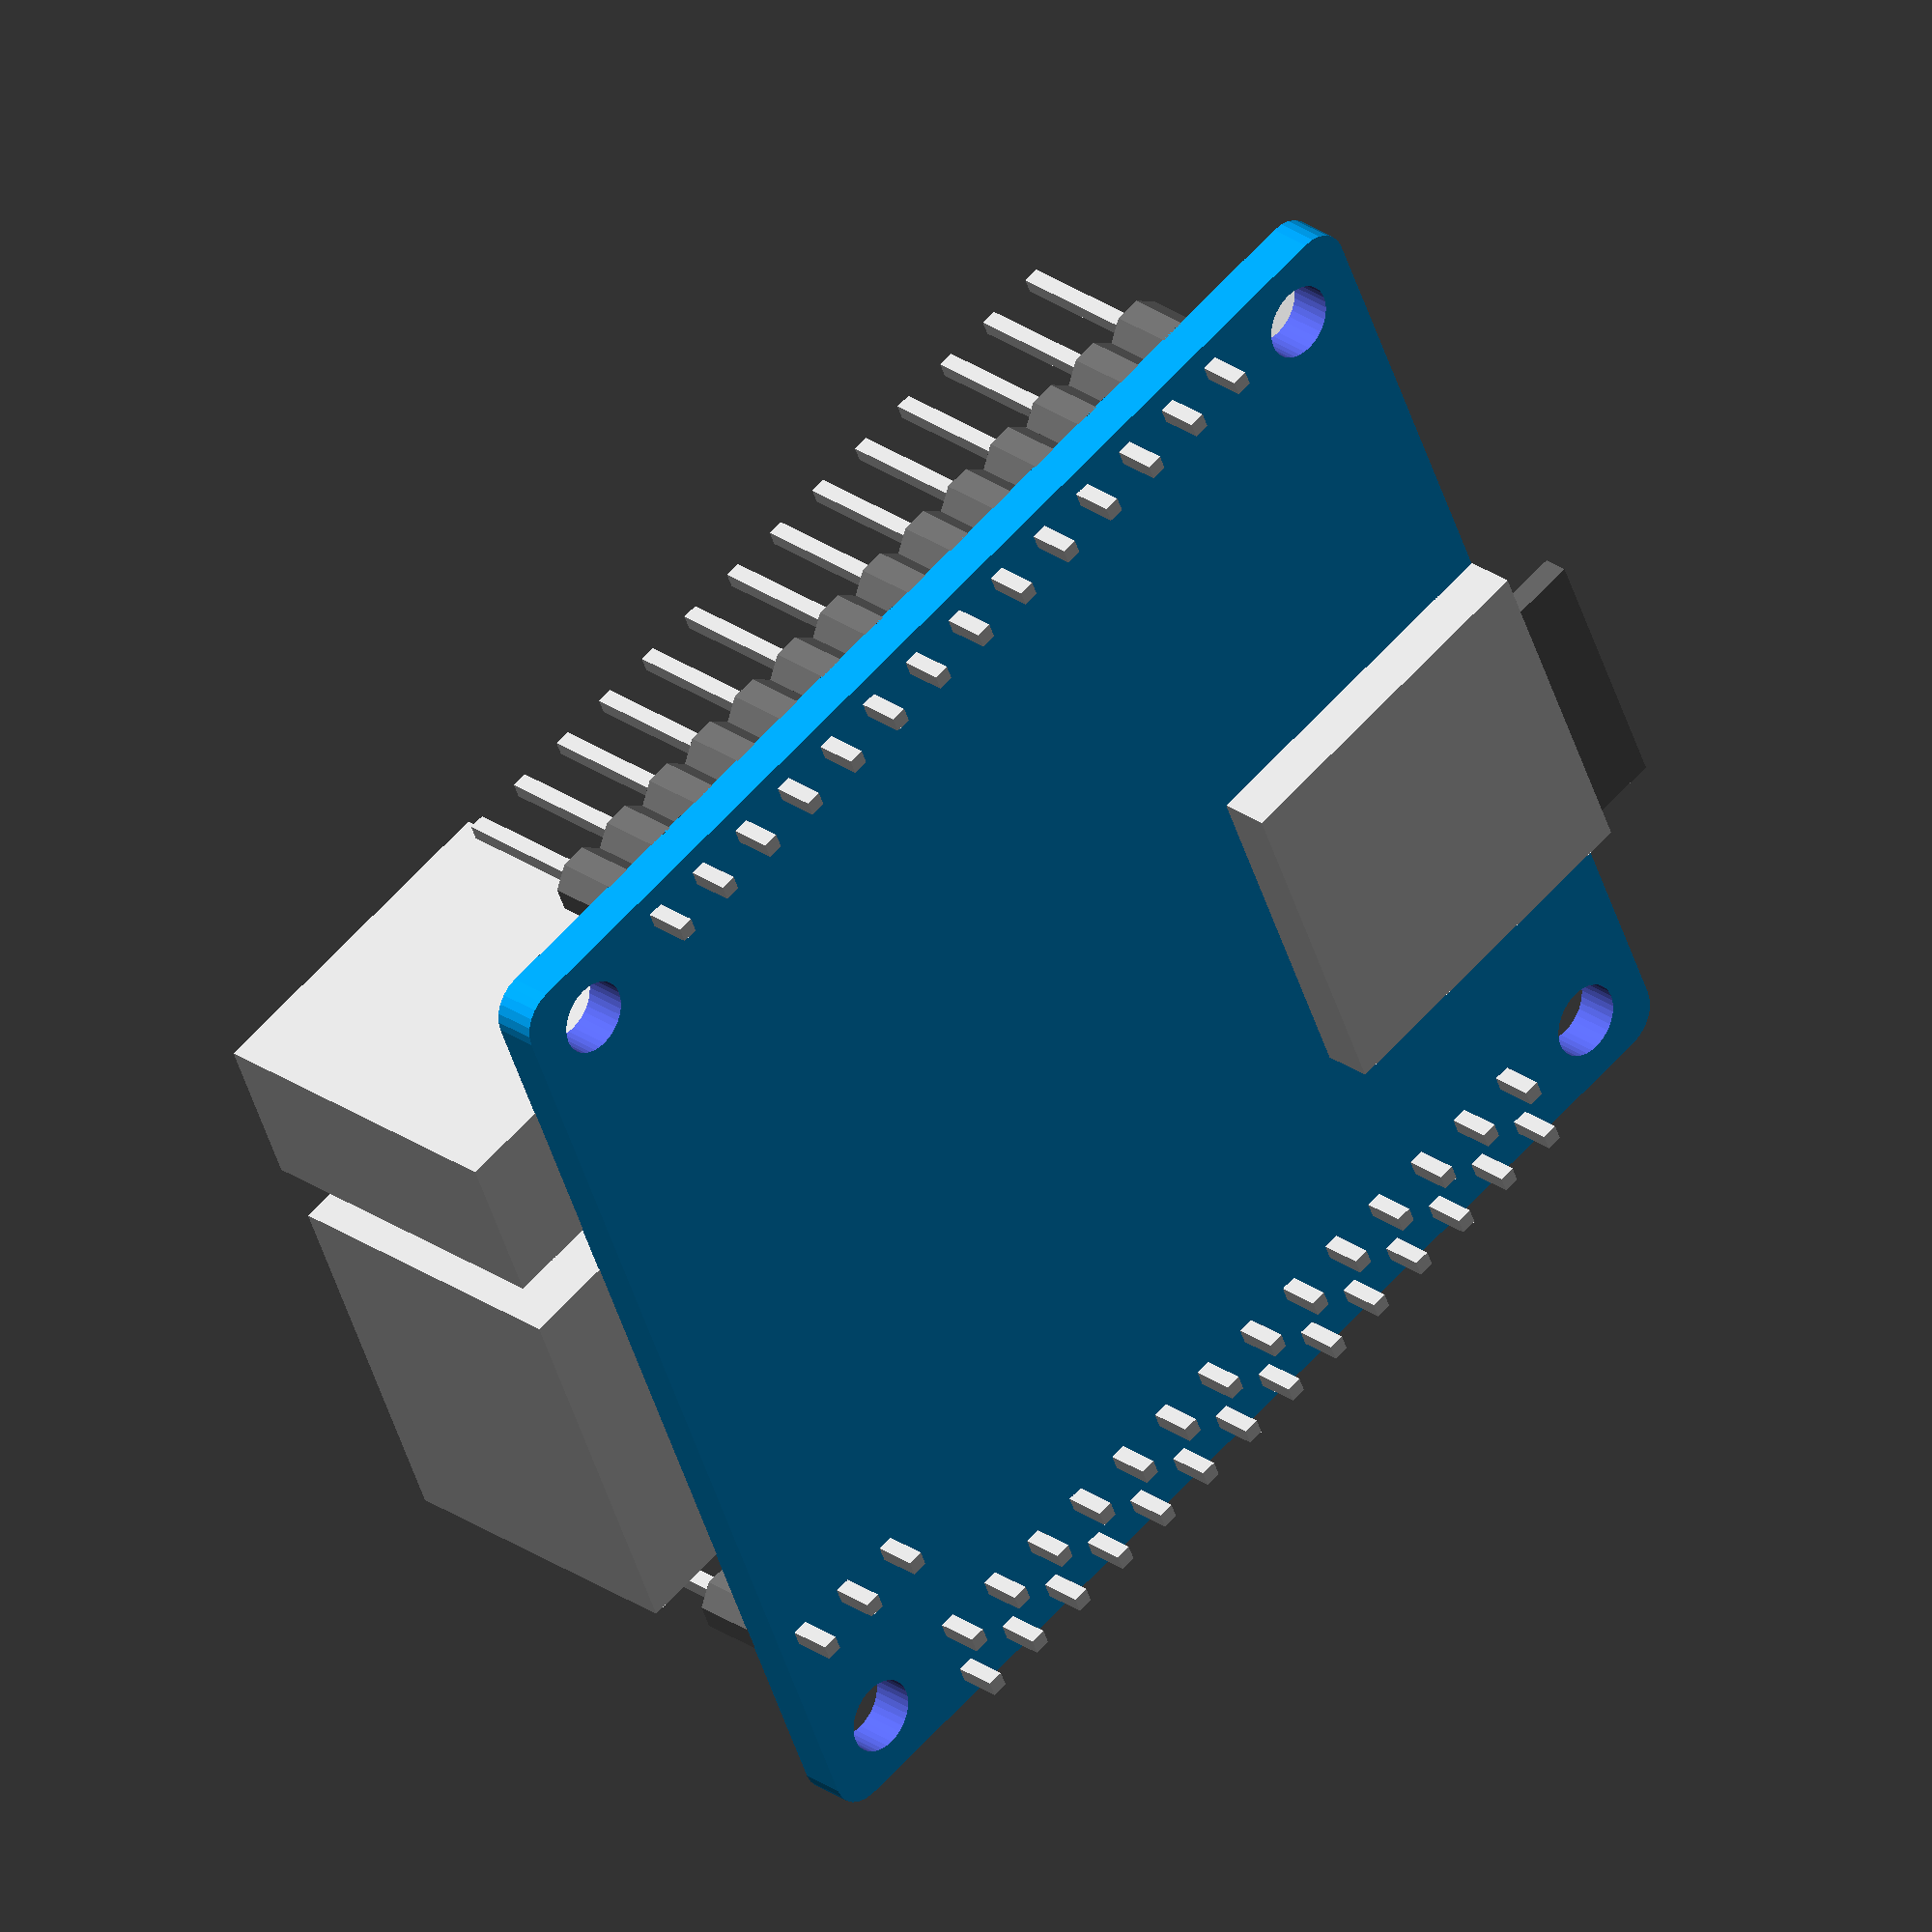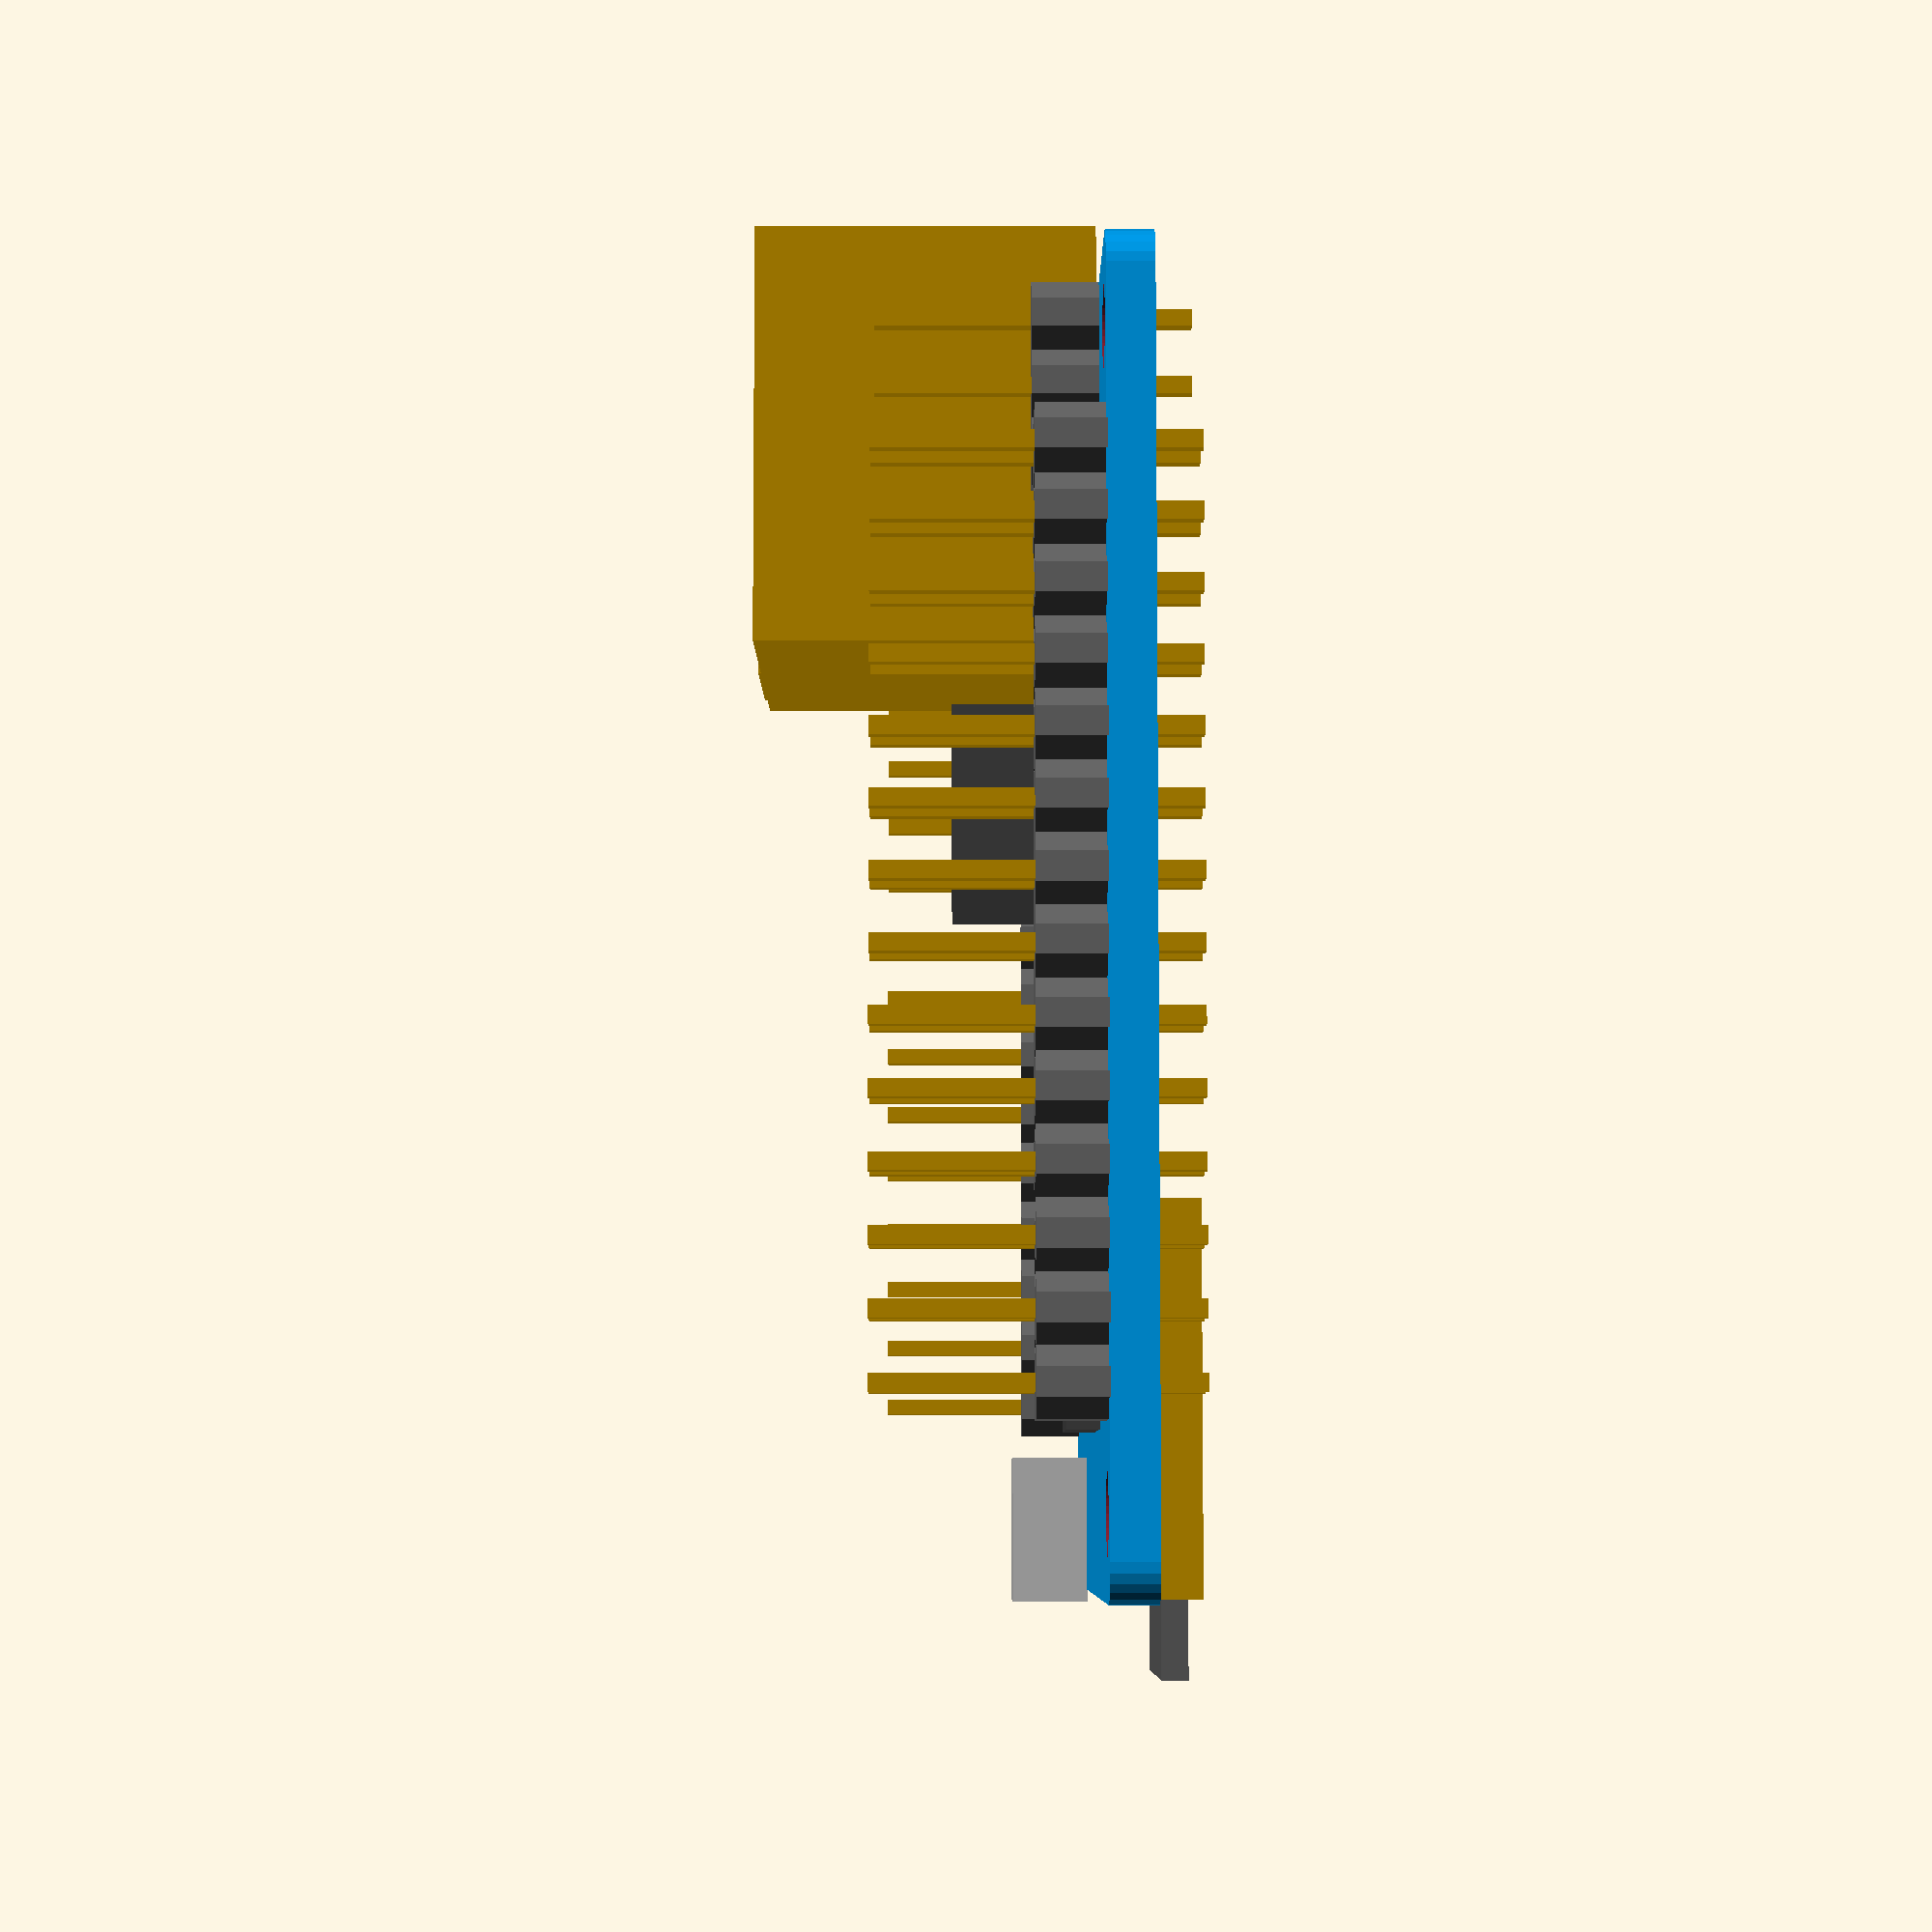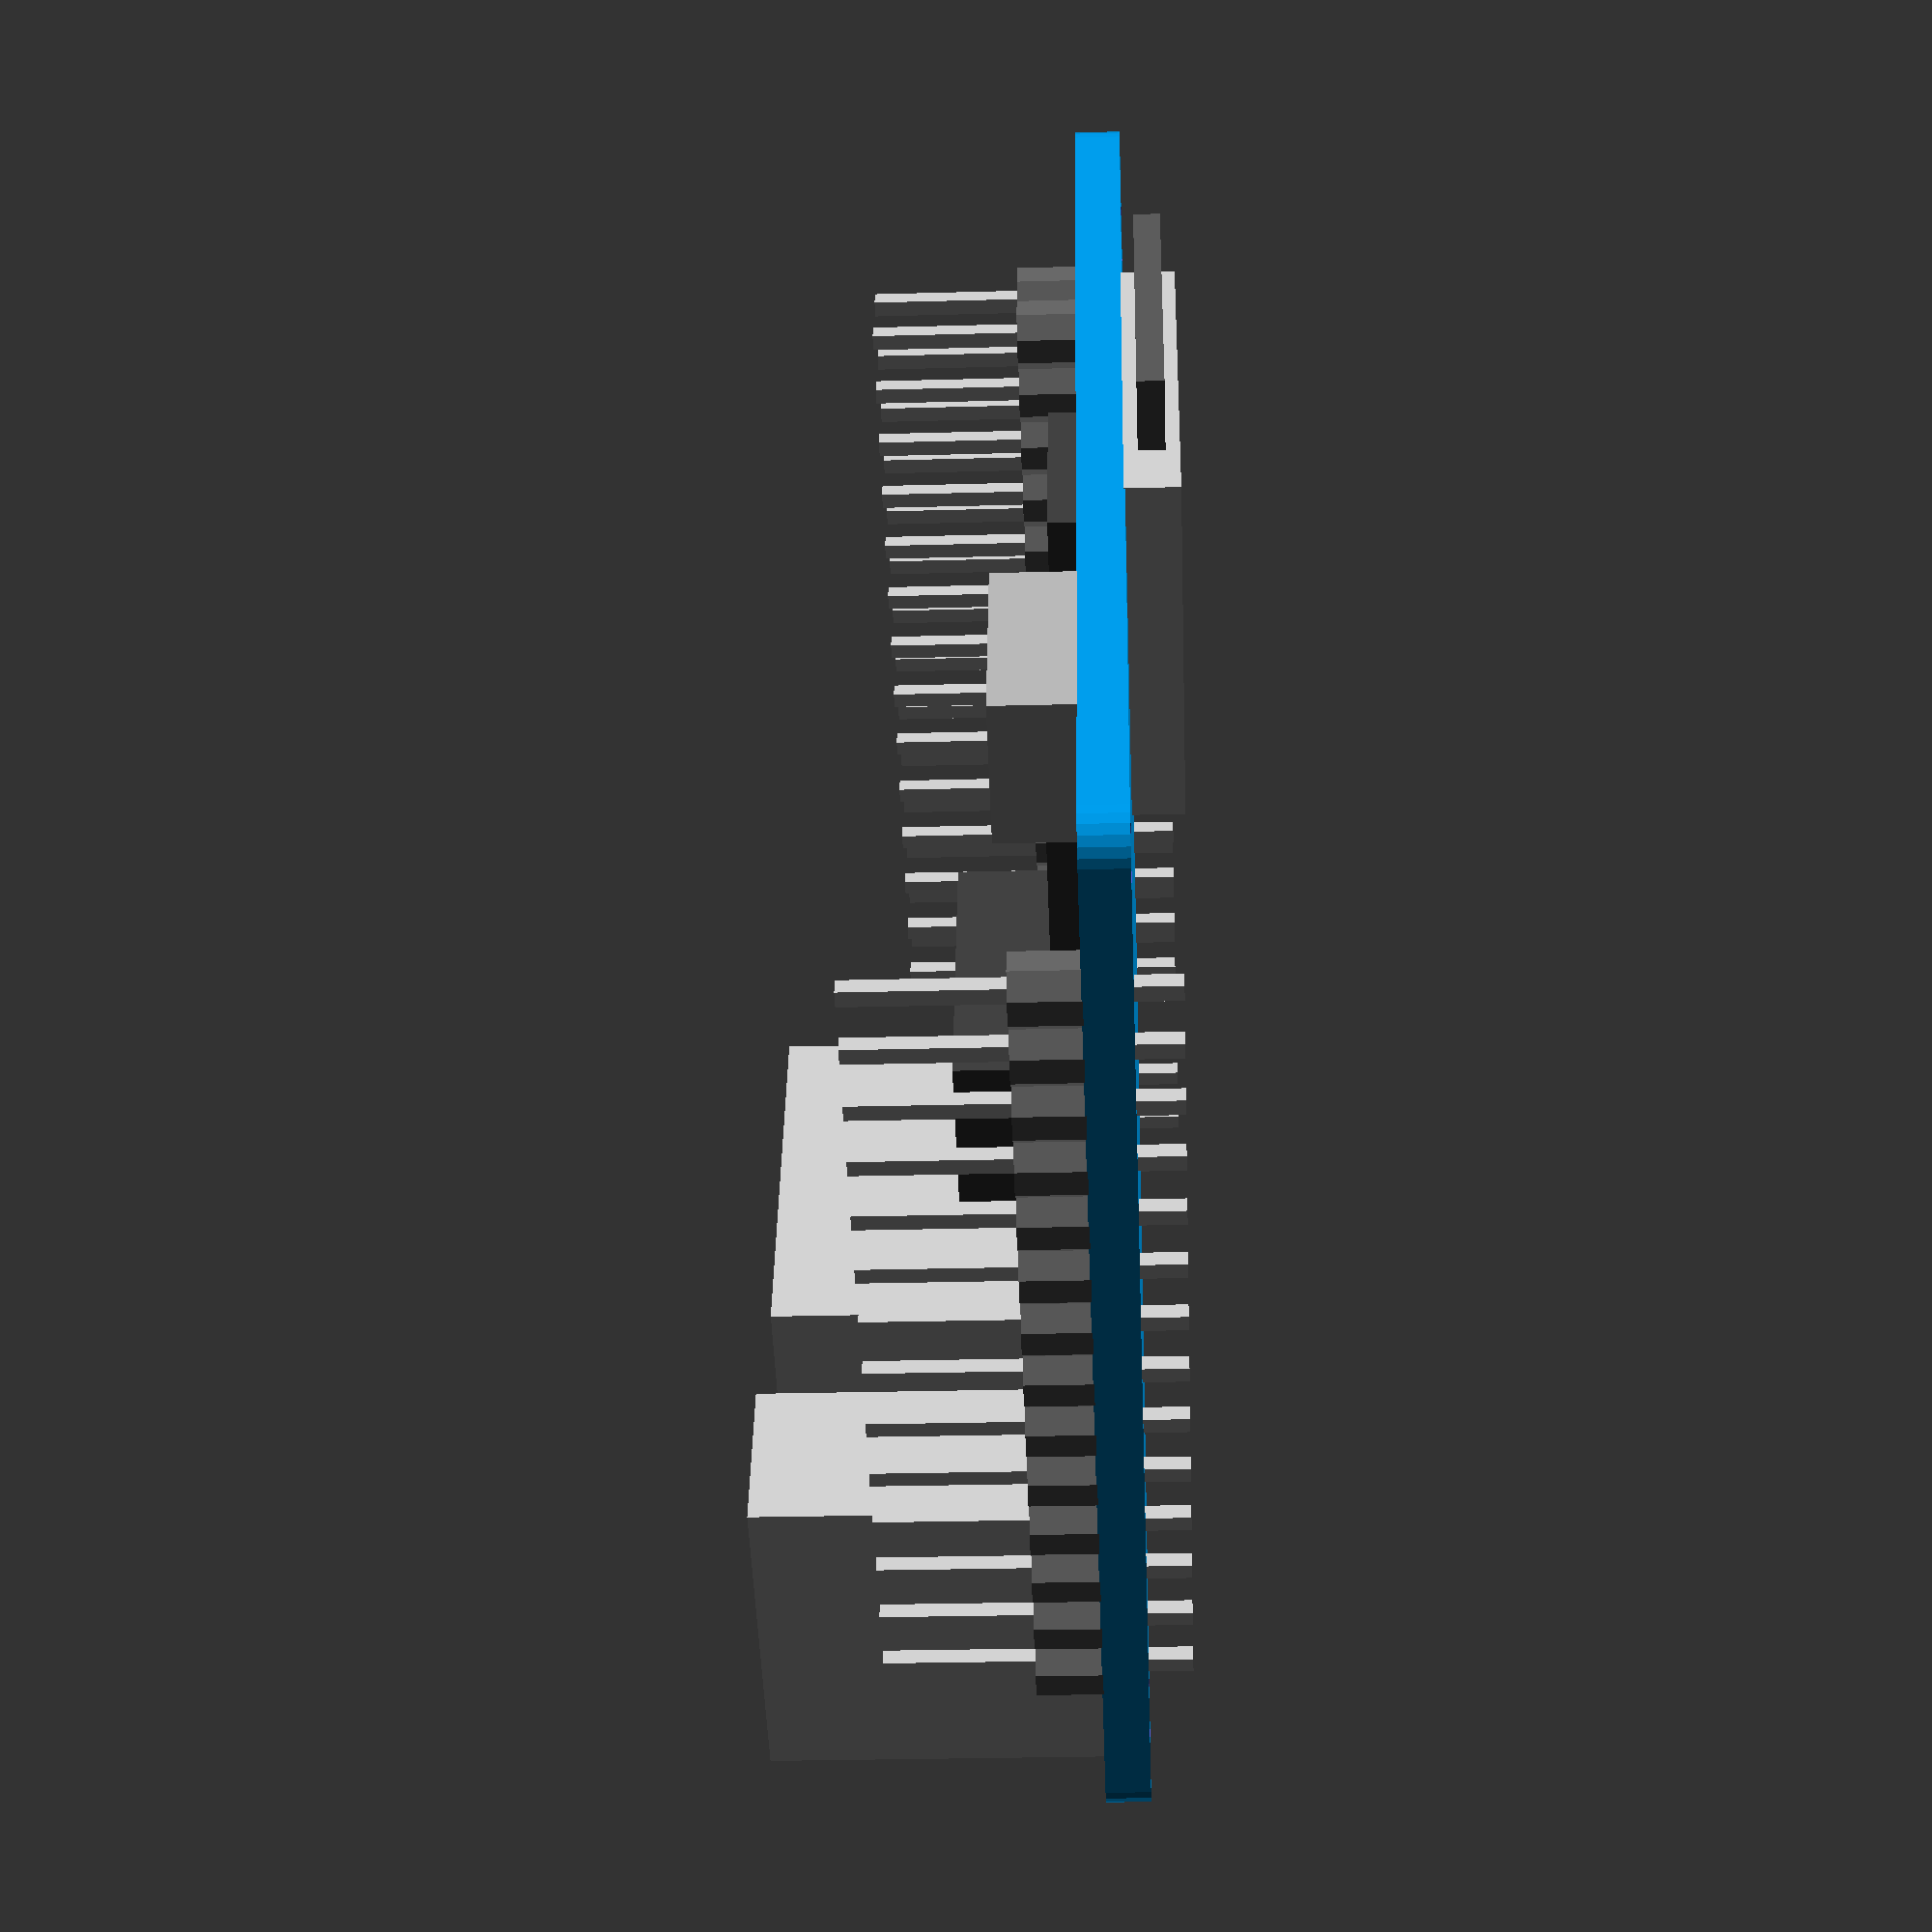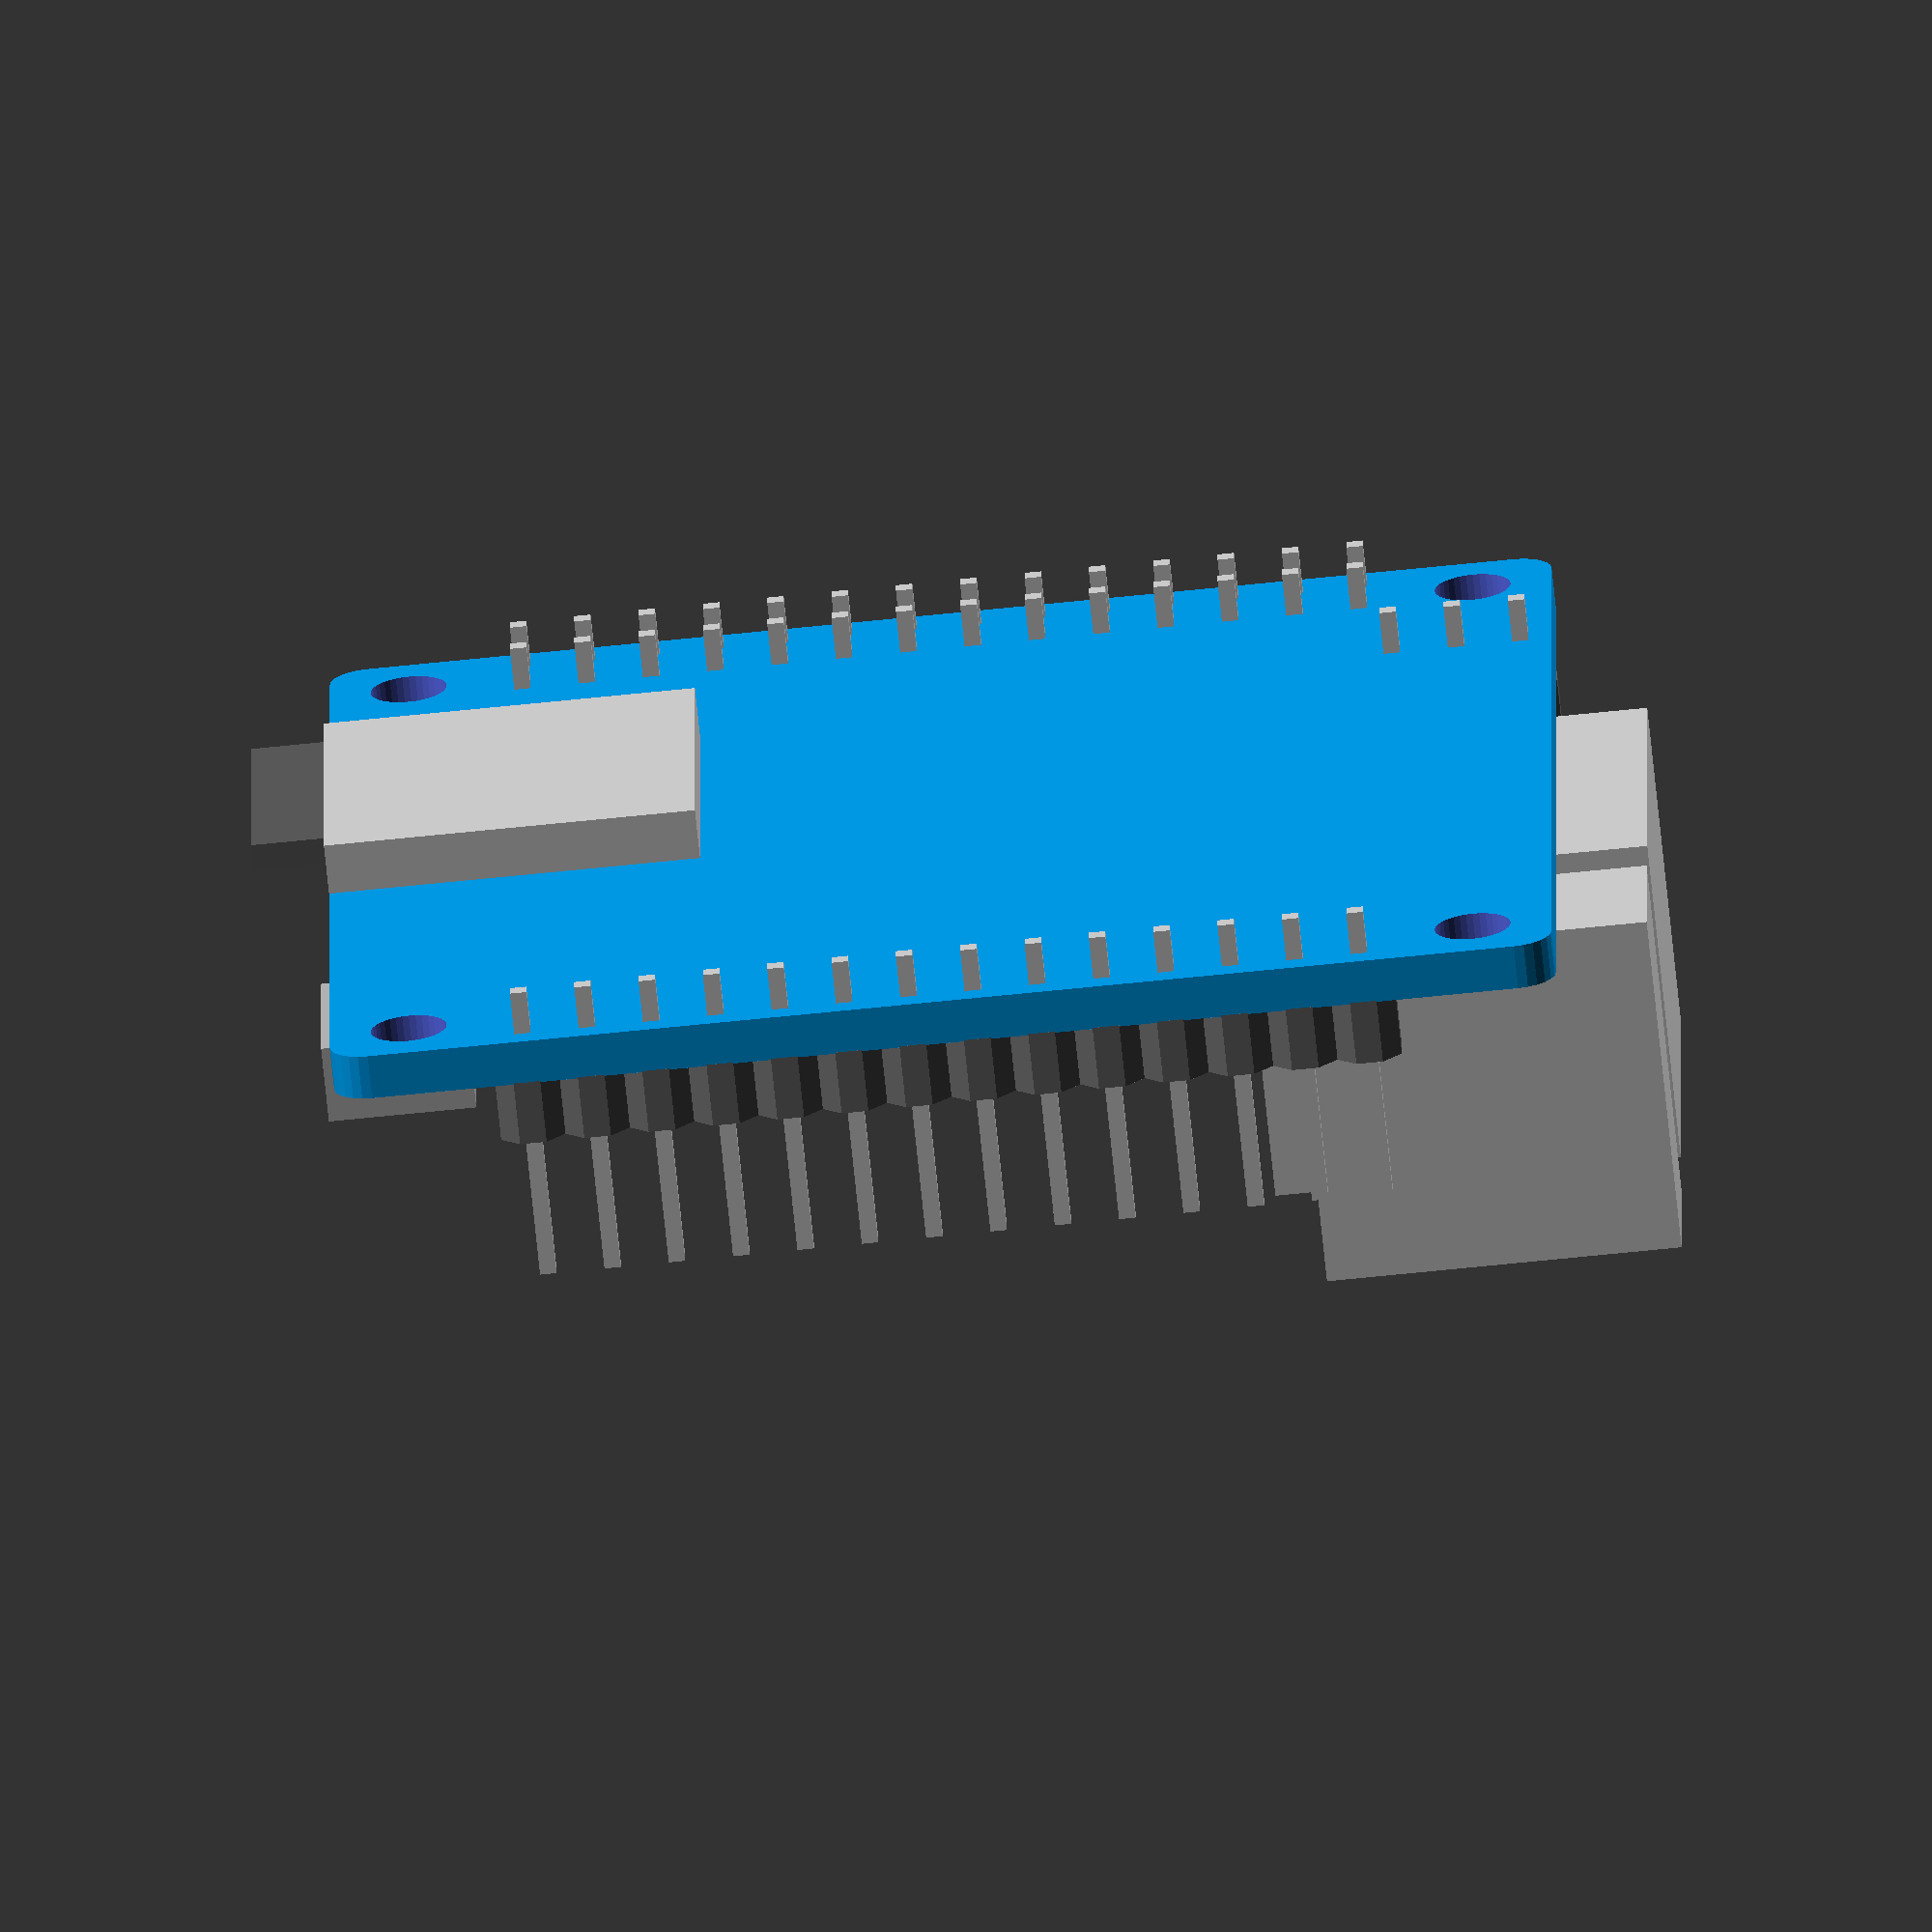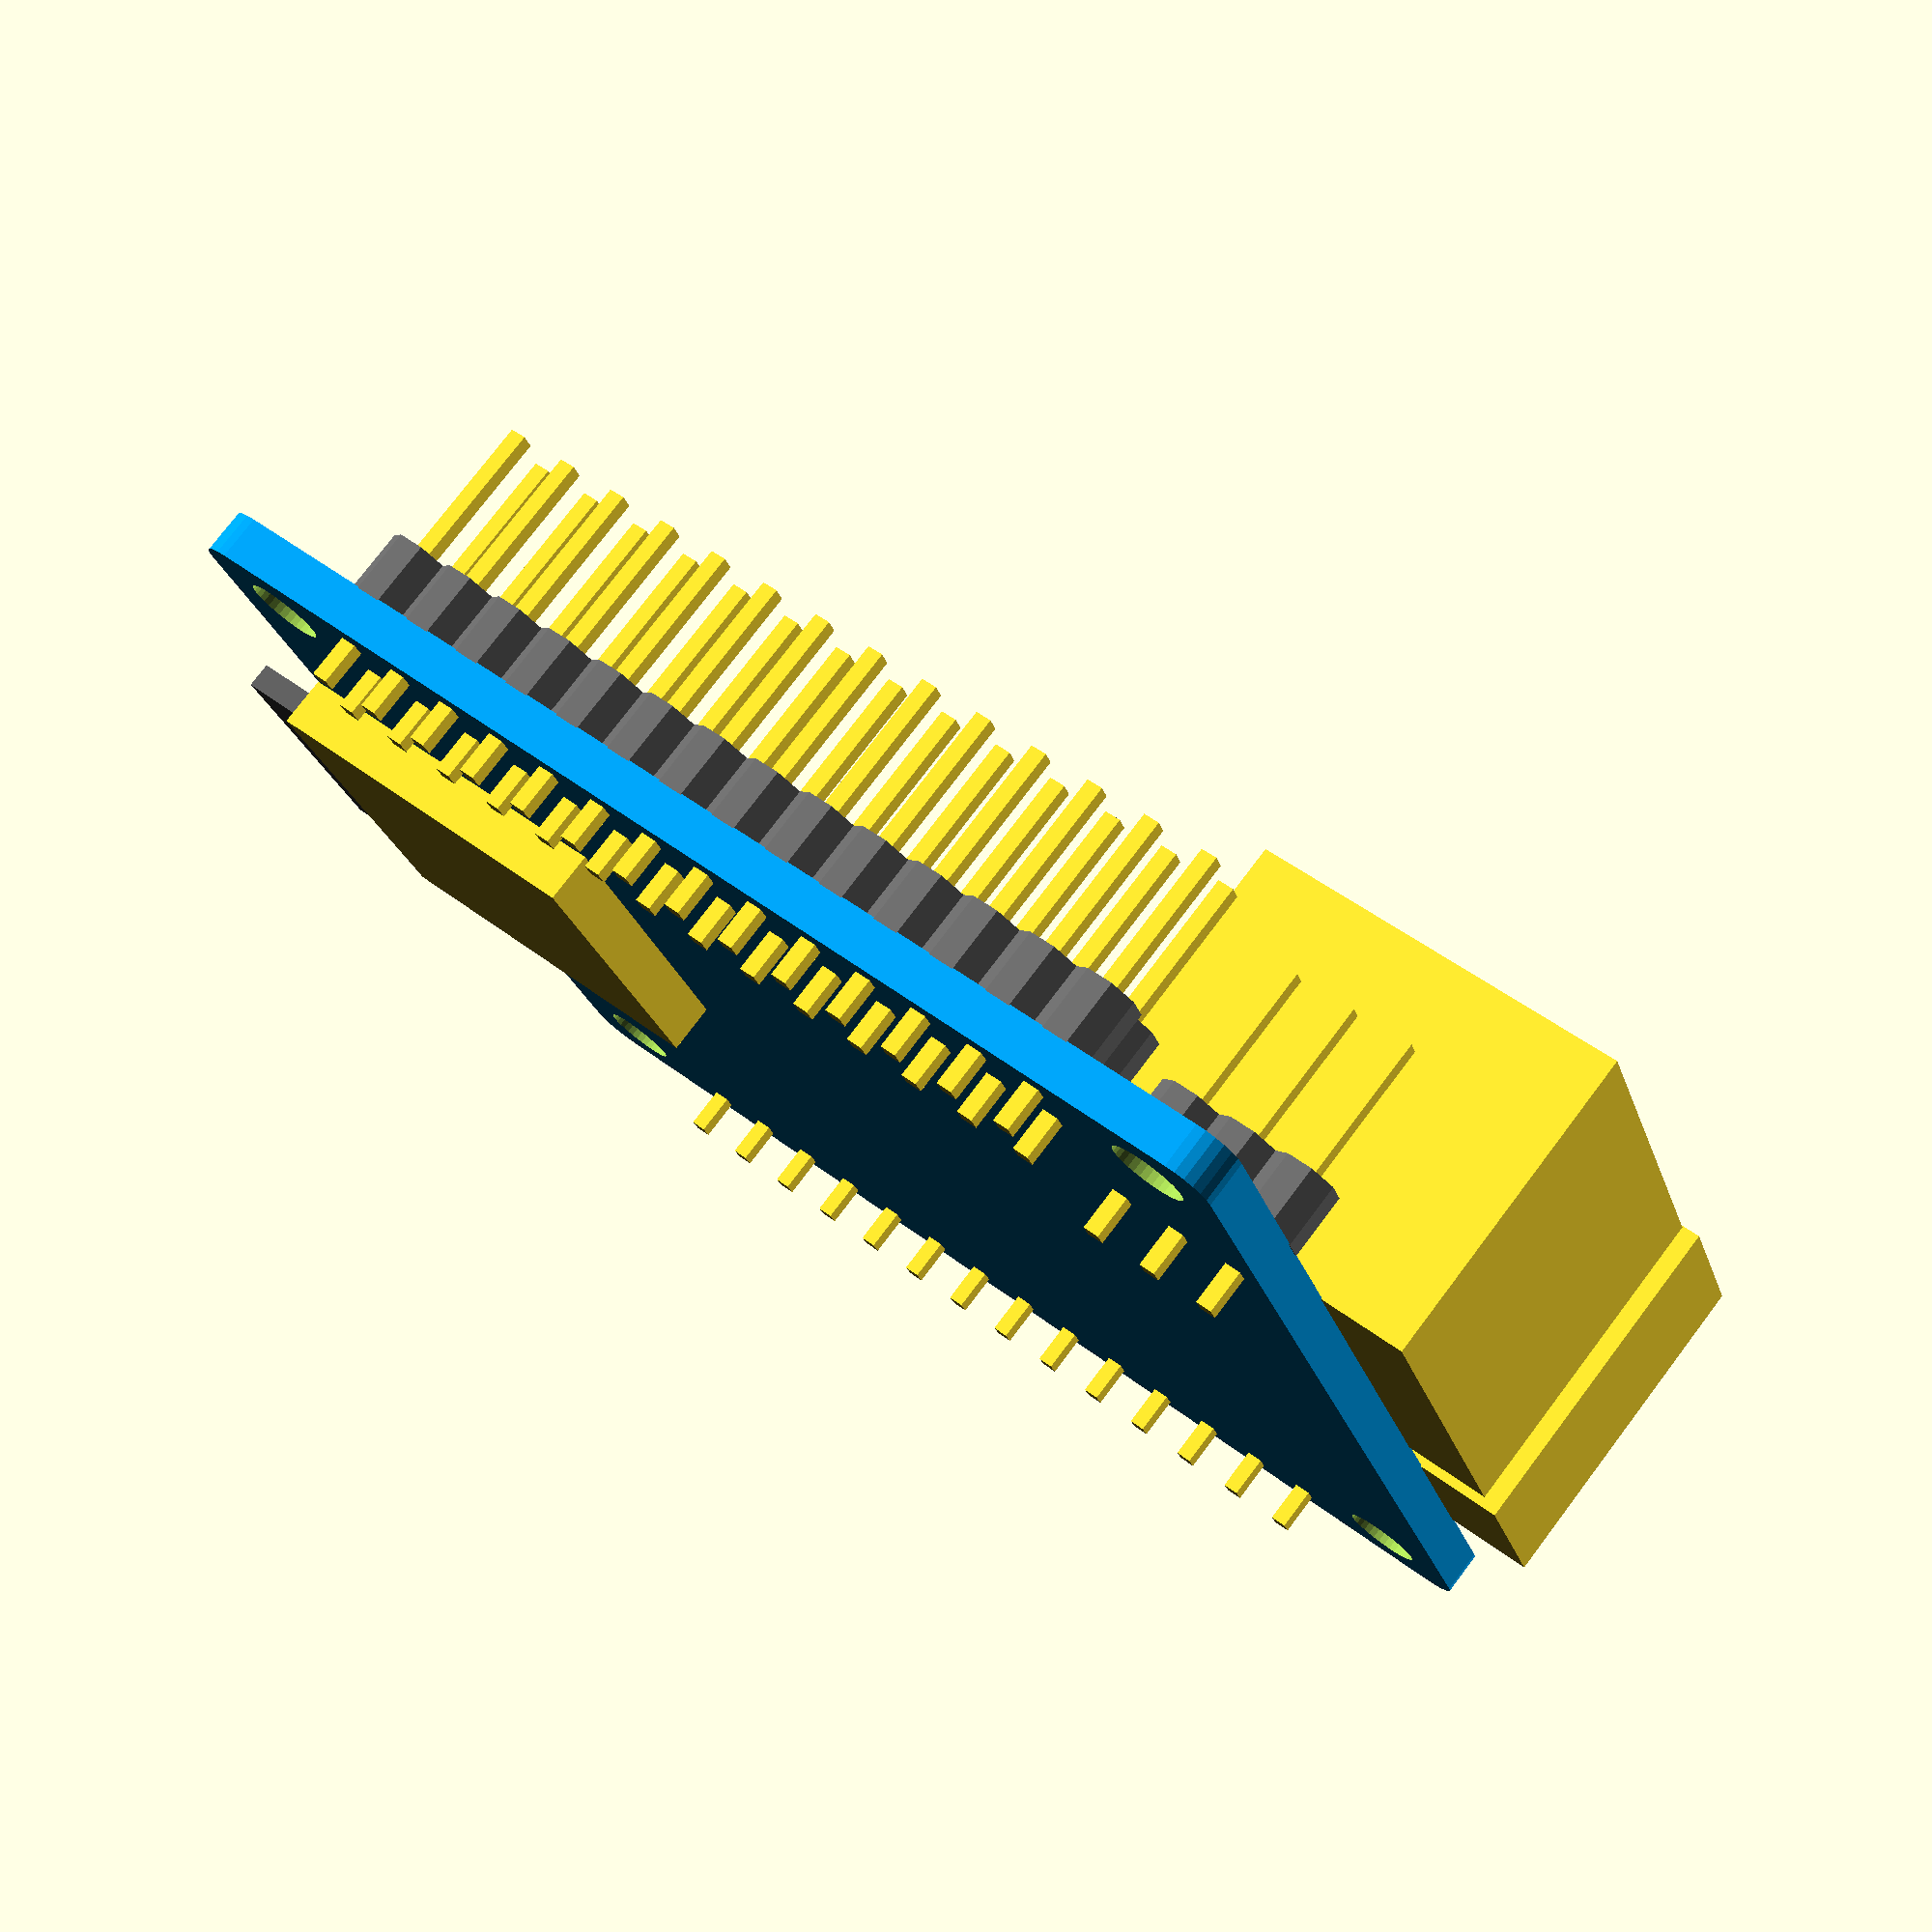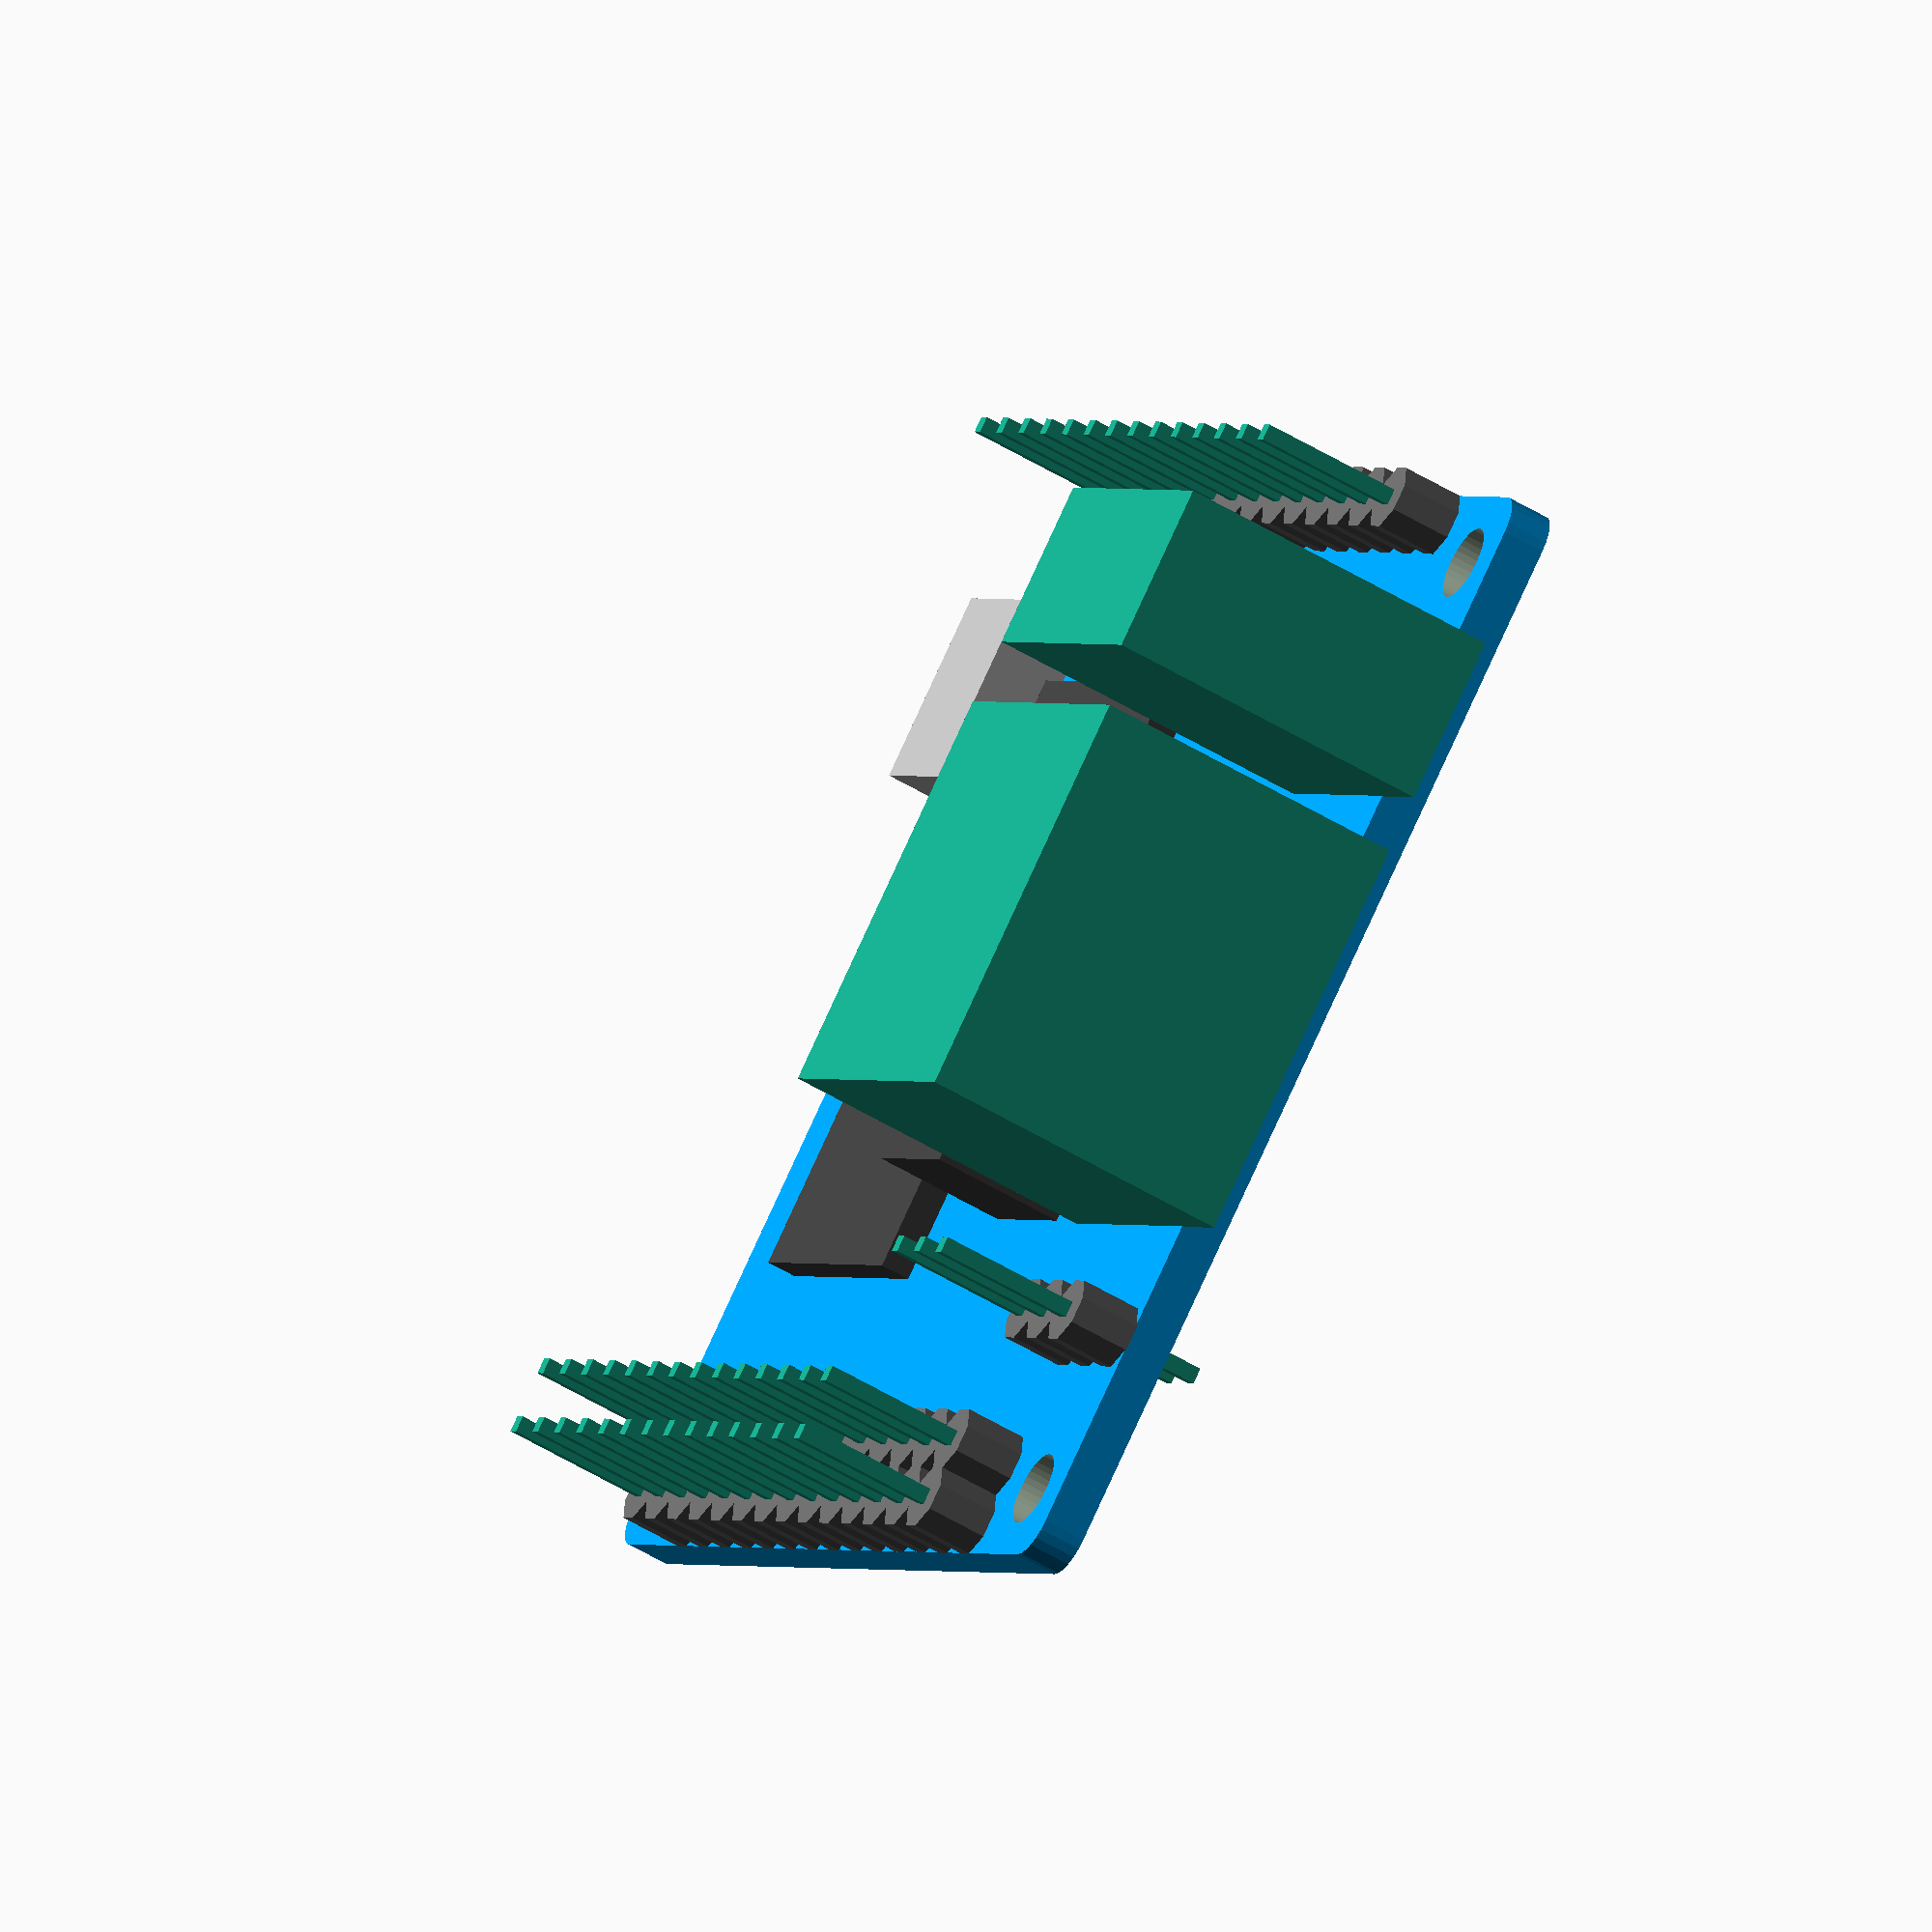
<openscad>
// Orange pi zero mount for the tandydrone
// By: R. Sanford
// Date: 4 Feb, 2019

OPI();

// Modules =====================================================================

module OPI(){
  // main board, shape and holes
  difference(){
    color([0,0.6,.9]) minkowski(){
      dia = 3;
      cube([48.25-dia, 46.25-dia, 1.65], center = true); // board size
      cylinder(d = dia, h = 0.1, center = true, $fn = 24); // shaping
    }
    for(i = [-1:0], j = [-1:2:1]) translate([21*cos(180*i), 20.25*sin(90*j), 0]) cylinder(d = 3, h = 3, center = true, $fn = 36);//holes, with sinusoidal positioning
  }
  // Eth Connector
  translate([19.725, -0.5, 1.65/2+6.5]) cube([16, 16.5, 13], center = true);
  // USB-A Connector
  translate([20.7, 13.45, 13.6/2+1.65/2]) cube([14, 6.75, 13.6], center = true);
  // USB & System Headers
  translate([0, 21.855, 0]) headers254(13, 0);
  // USB miniB: Power in
  translate([-21.725, 12.9, 2.35]) color([0.7,0.7,0.7]) cube([5.82, 7.75, 3.04], center=true);
  // GPIO Headers
  translate([0, -20.585, 0]) headers254(13, 1);
  // Serial Connector
  translate([20.35, -13.625, 0]) headers254(2, 0);
  // SD Card & Holder
  translate([-16.824, -4.05, -1.85]) cube([14.65, 14.6, 2.05], center=true);
  translate([-19.574, -4.91, -1.85]) color([.35, .35, .35]) cube([15, 11.5, 1], center=true);
  // CPU:Allwinner H2, 7x9
  translate([-10.075, 7.075, 1.465]) color([.25,.25,.25]) cube([14.1,14.1,1.25],center=true);
  // RAM module
  translate([-11.3125, -7.565, 1.465]) color([.25,.25,.25]) cube([13.3, 7.55, 1.25],center=true);
  // Isolator
  translate([5.875, -2.4, 3.575]) color([.25,.25,.25]) cube([6.87,12.5,5.5],center=true);
}

module headers254(m=0,n=0){
  translate([-(m*2.54)/2, -(n*2.54)/2, 0]){
    for(i=[0:m],j=[0:n]){
      translate([i*2.54, j*2.54]){
        translate([0,0,3.3]) cube([0.65,0.65,11.75], center = true);
        translate([0,0,2.1]) rotate([0, 0, 22.5]) color([0.4,0.4,0.4]) cylinder(d=2.75, h=2.54, $fn=8, center=true);
      }
    }
  }
}

</openscad>
<views>
elev=331.3 azim=22.9 roll=135.7 proj=o view=solid
elev=82.5 azim=346.2 roll=90.0 proj=p view=wireframe
elev=27.3 azim=156.7 roll=92.4 proj=p view=wireframe
elev=70.8 azim=180.0 roll=185.8 proj=o view=wireframe
elev=282.6 azim=199.7 roll=217.1 proj=p view=wireframe
elev=235.2 azim=231.1 roll=122.4 proj=o view=wireframe
</views>
